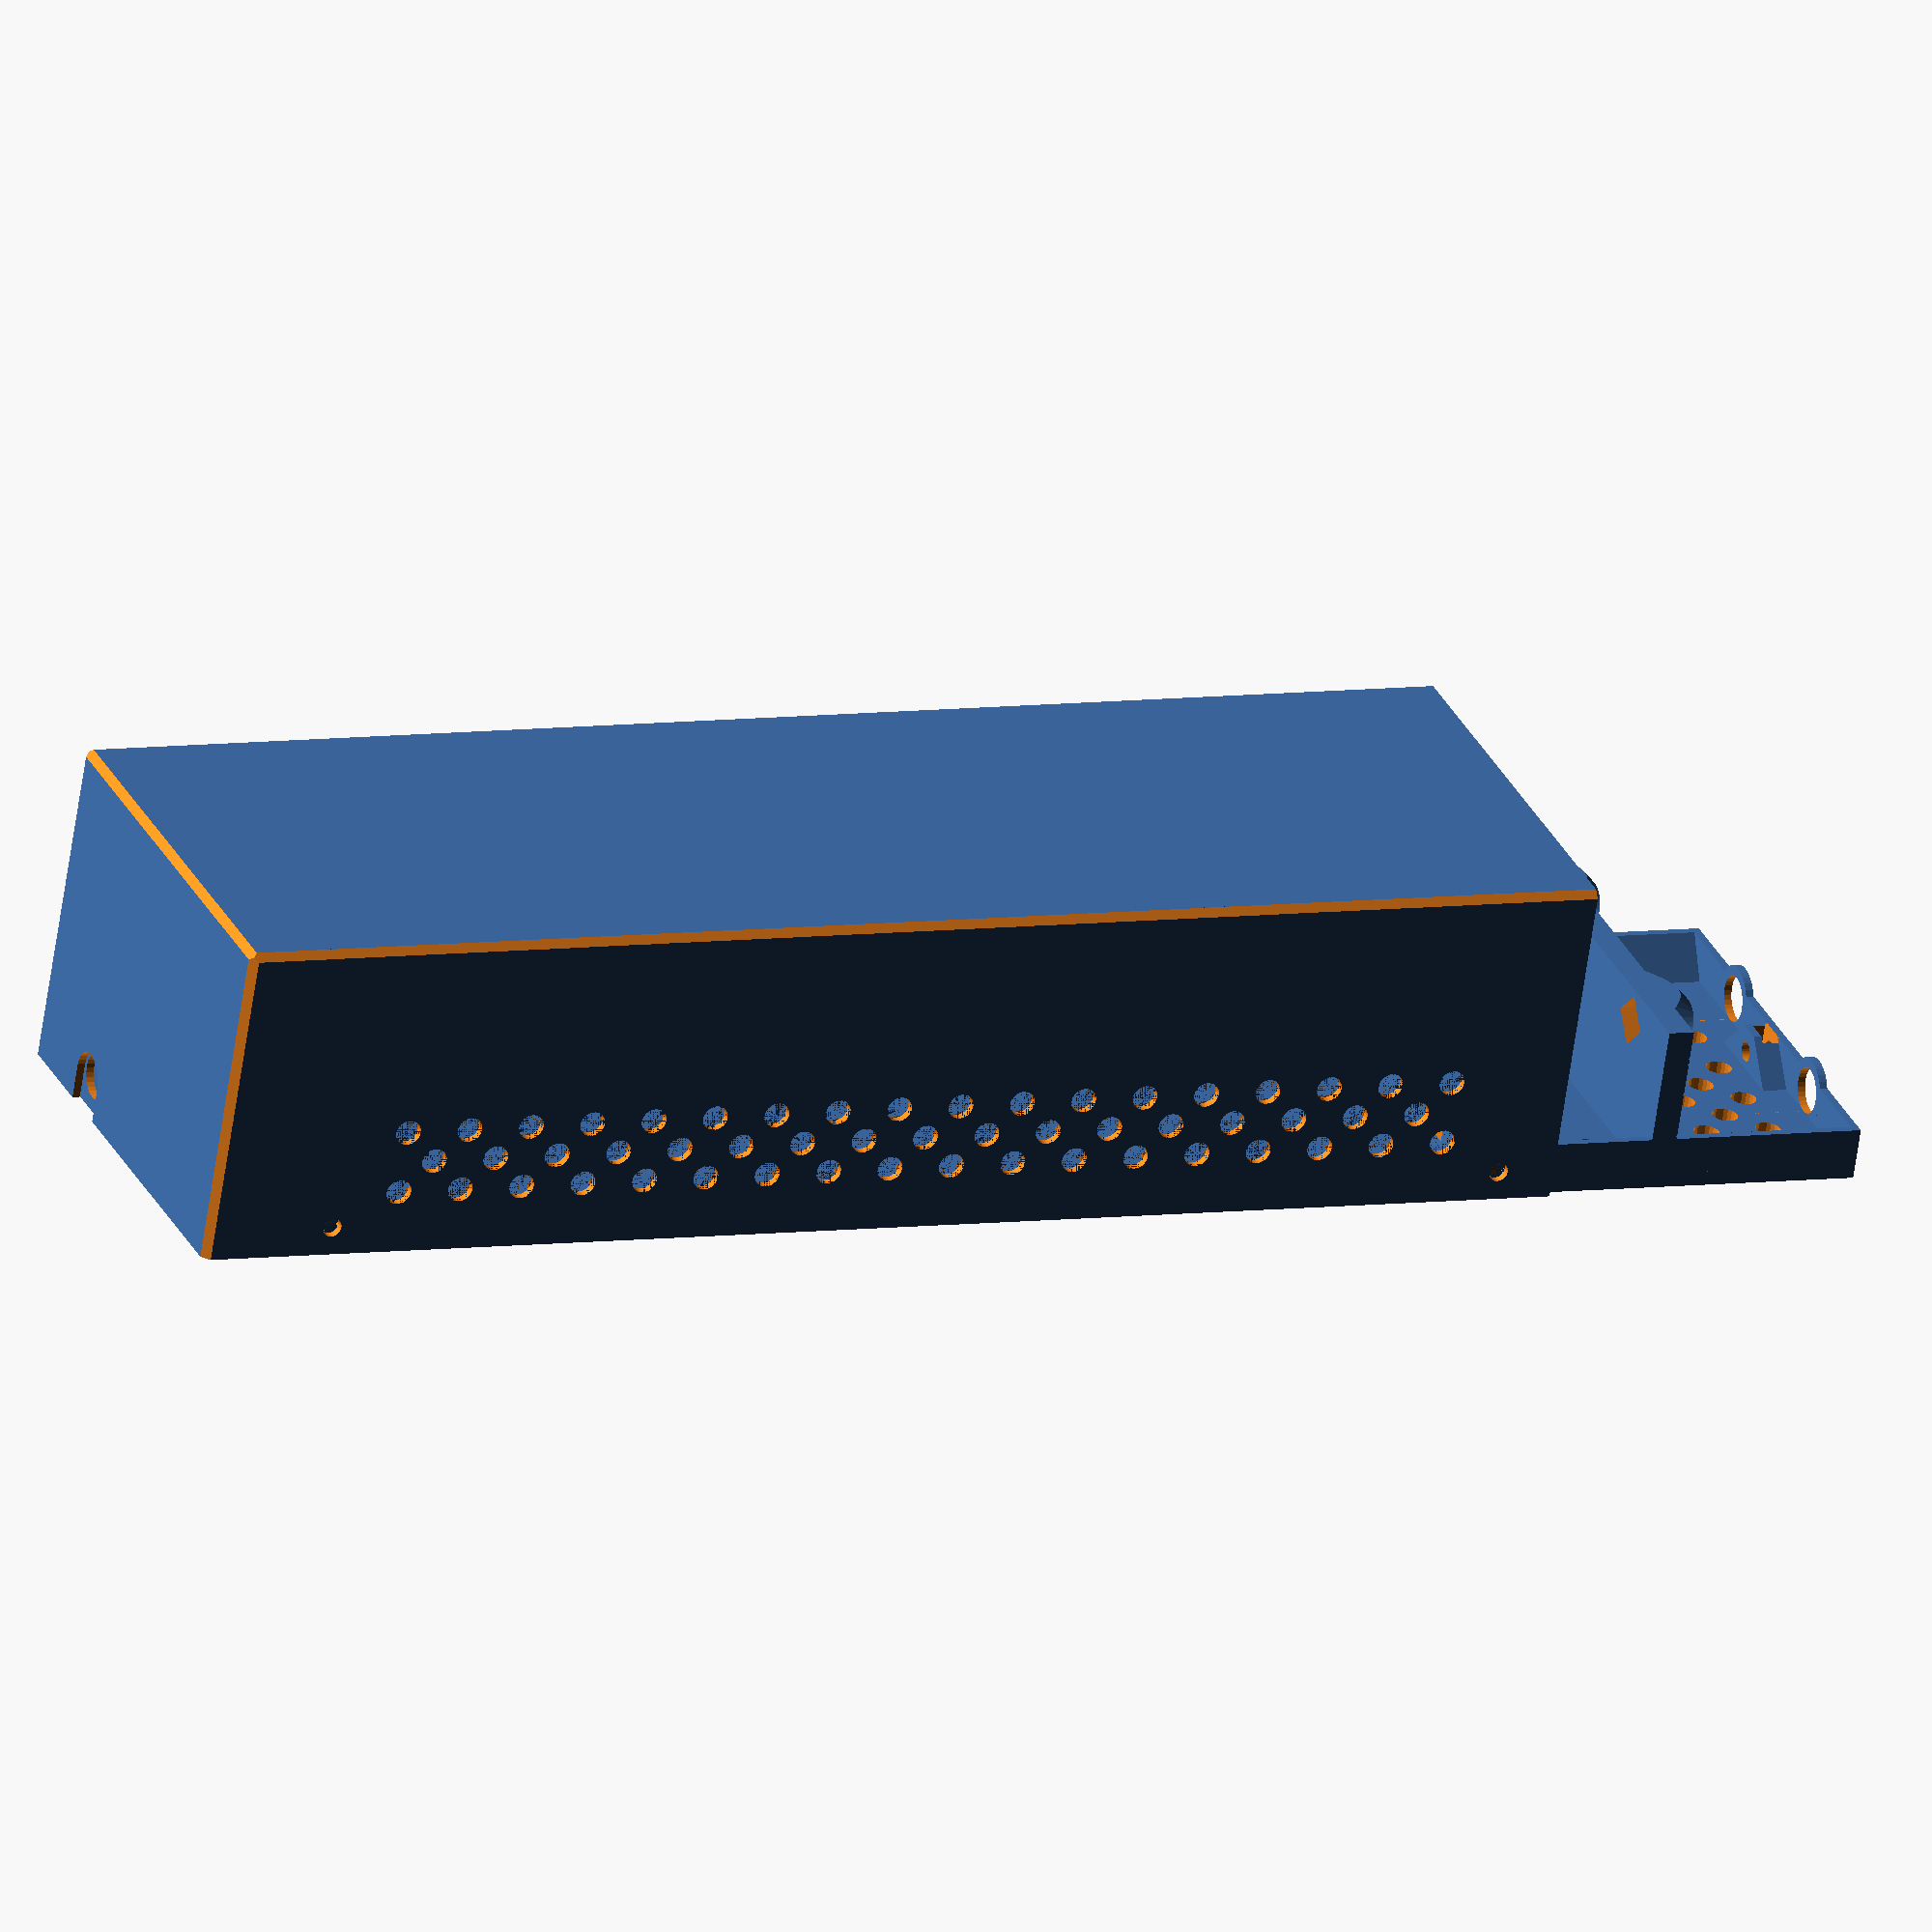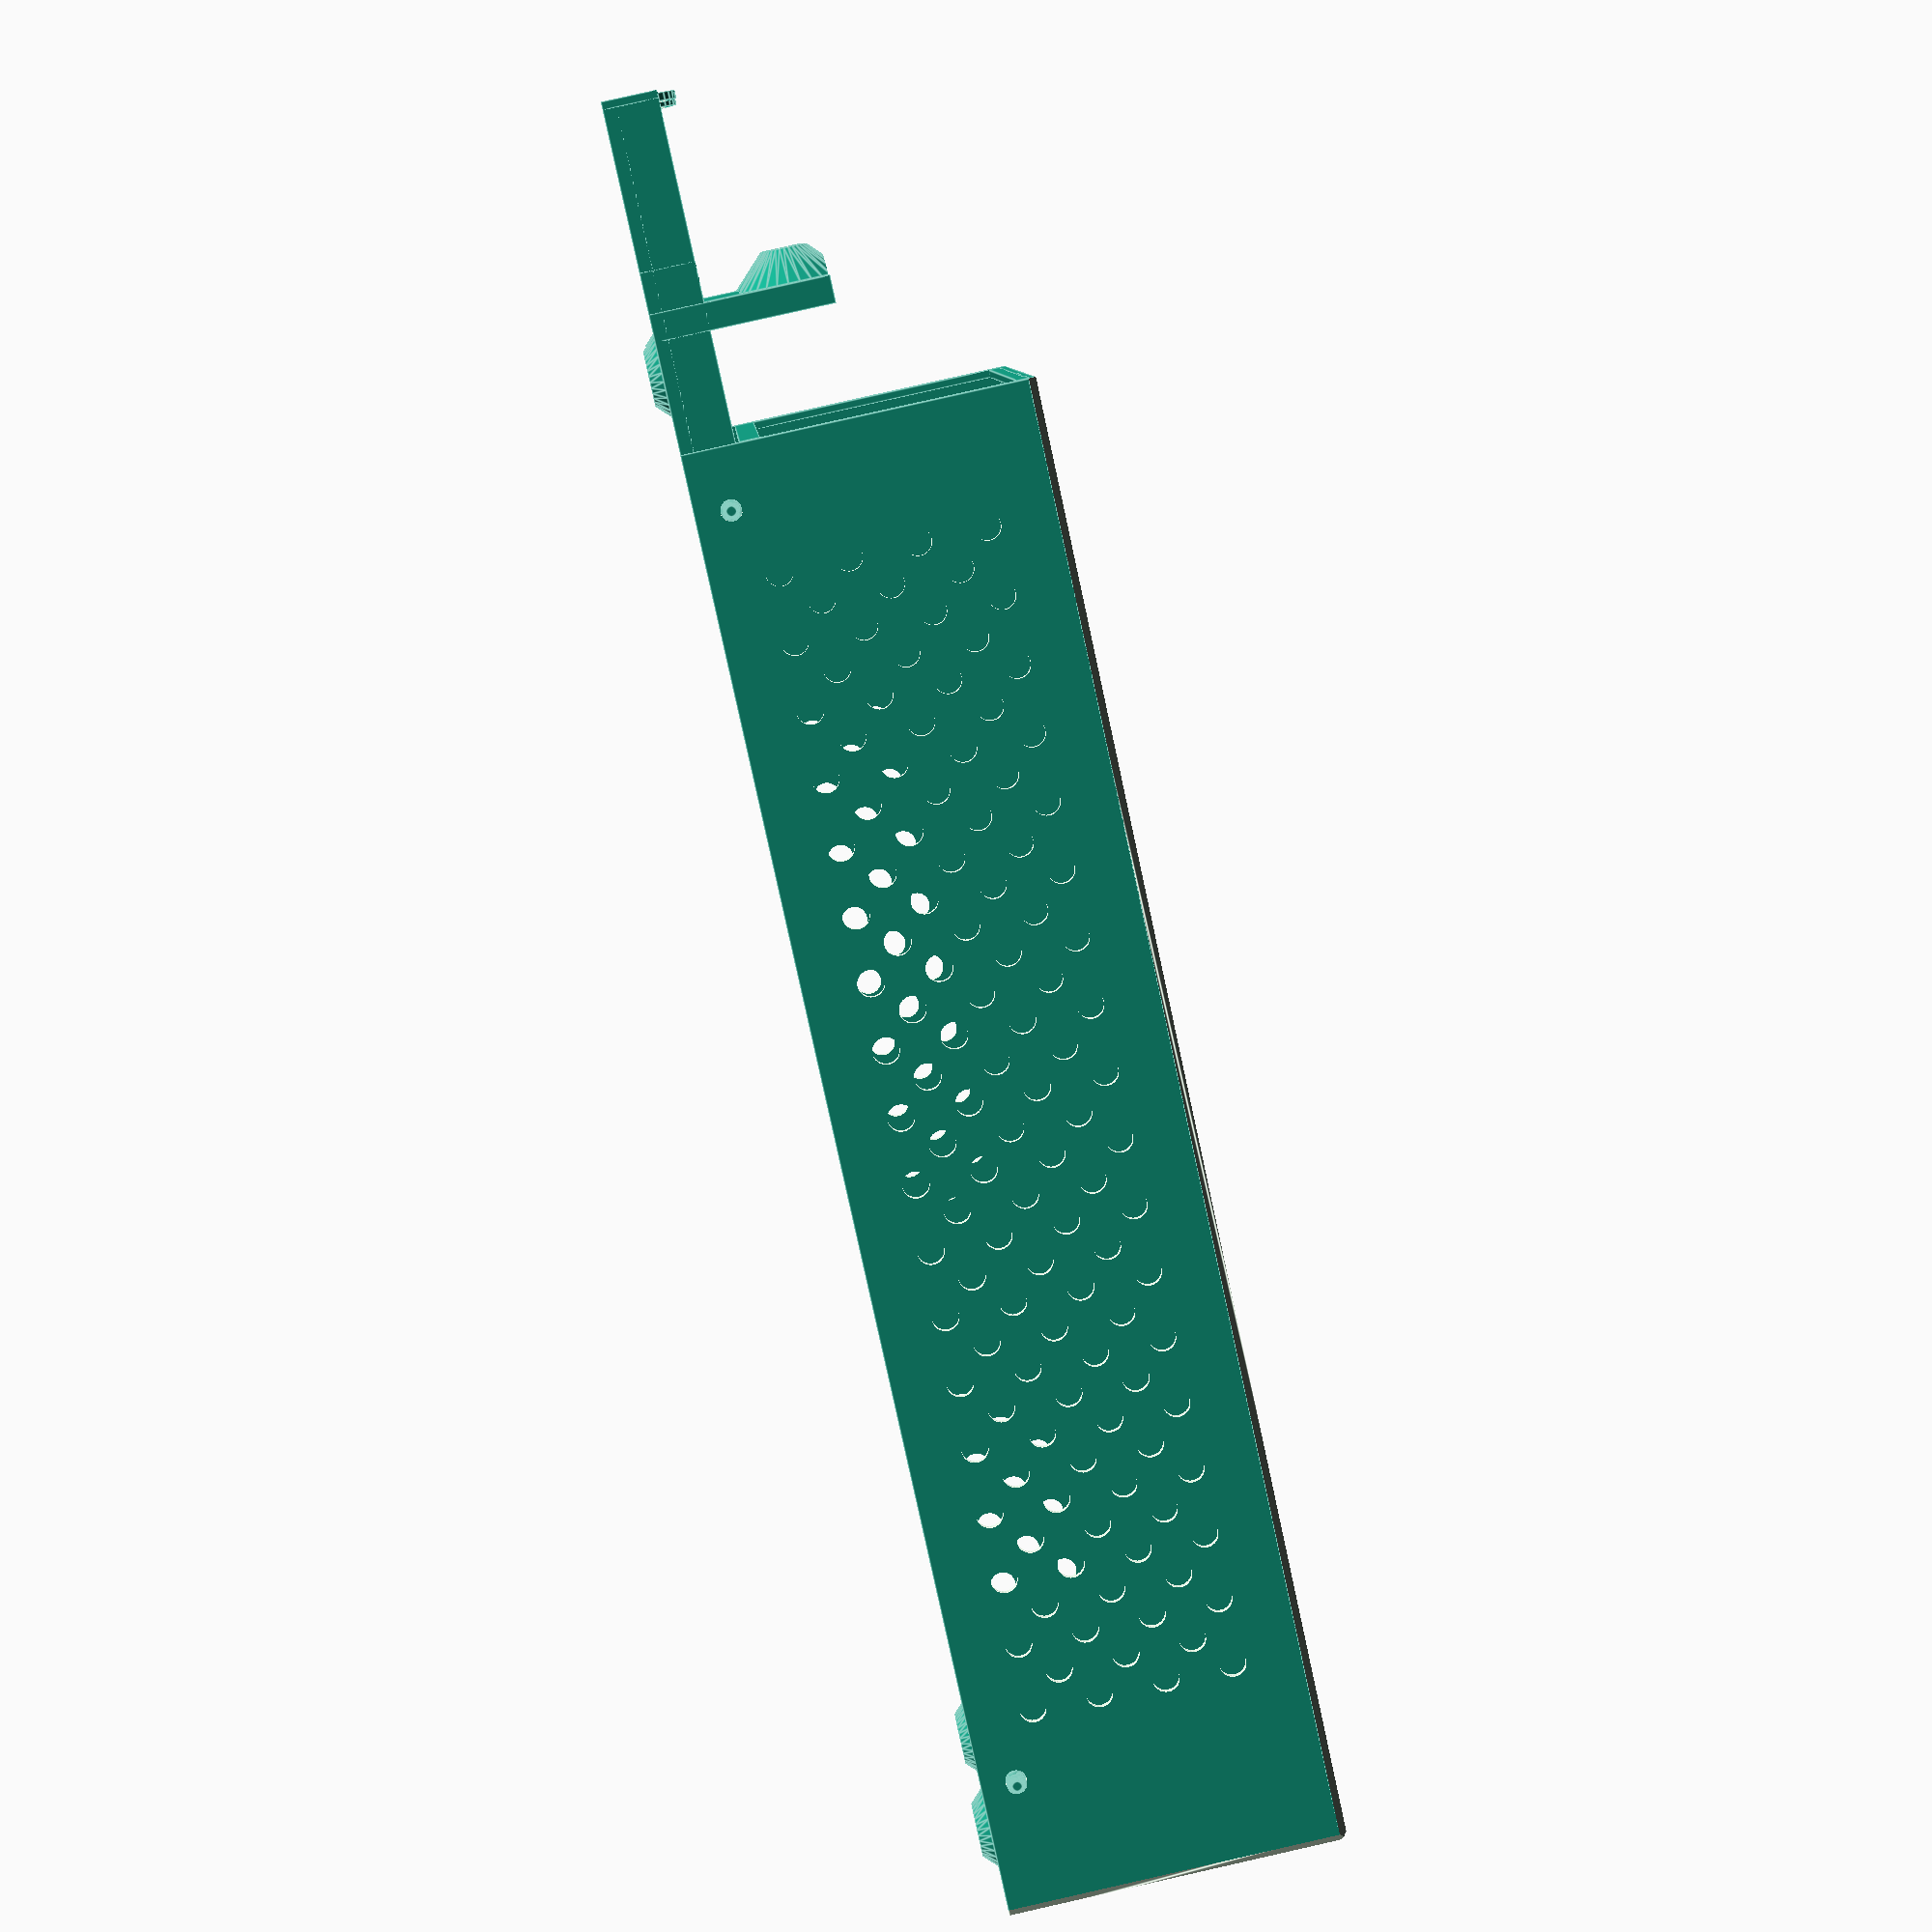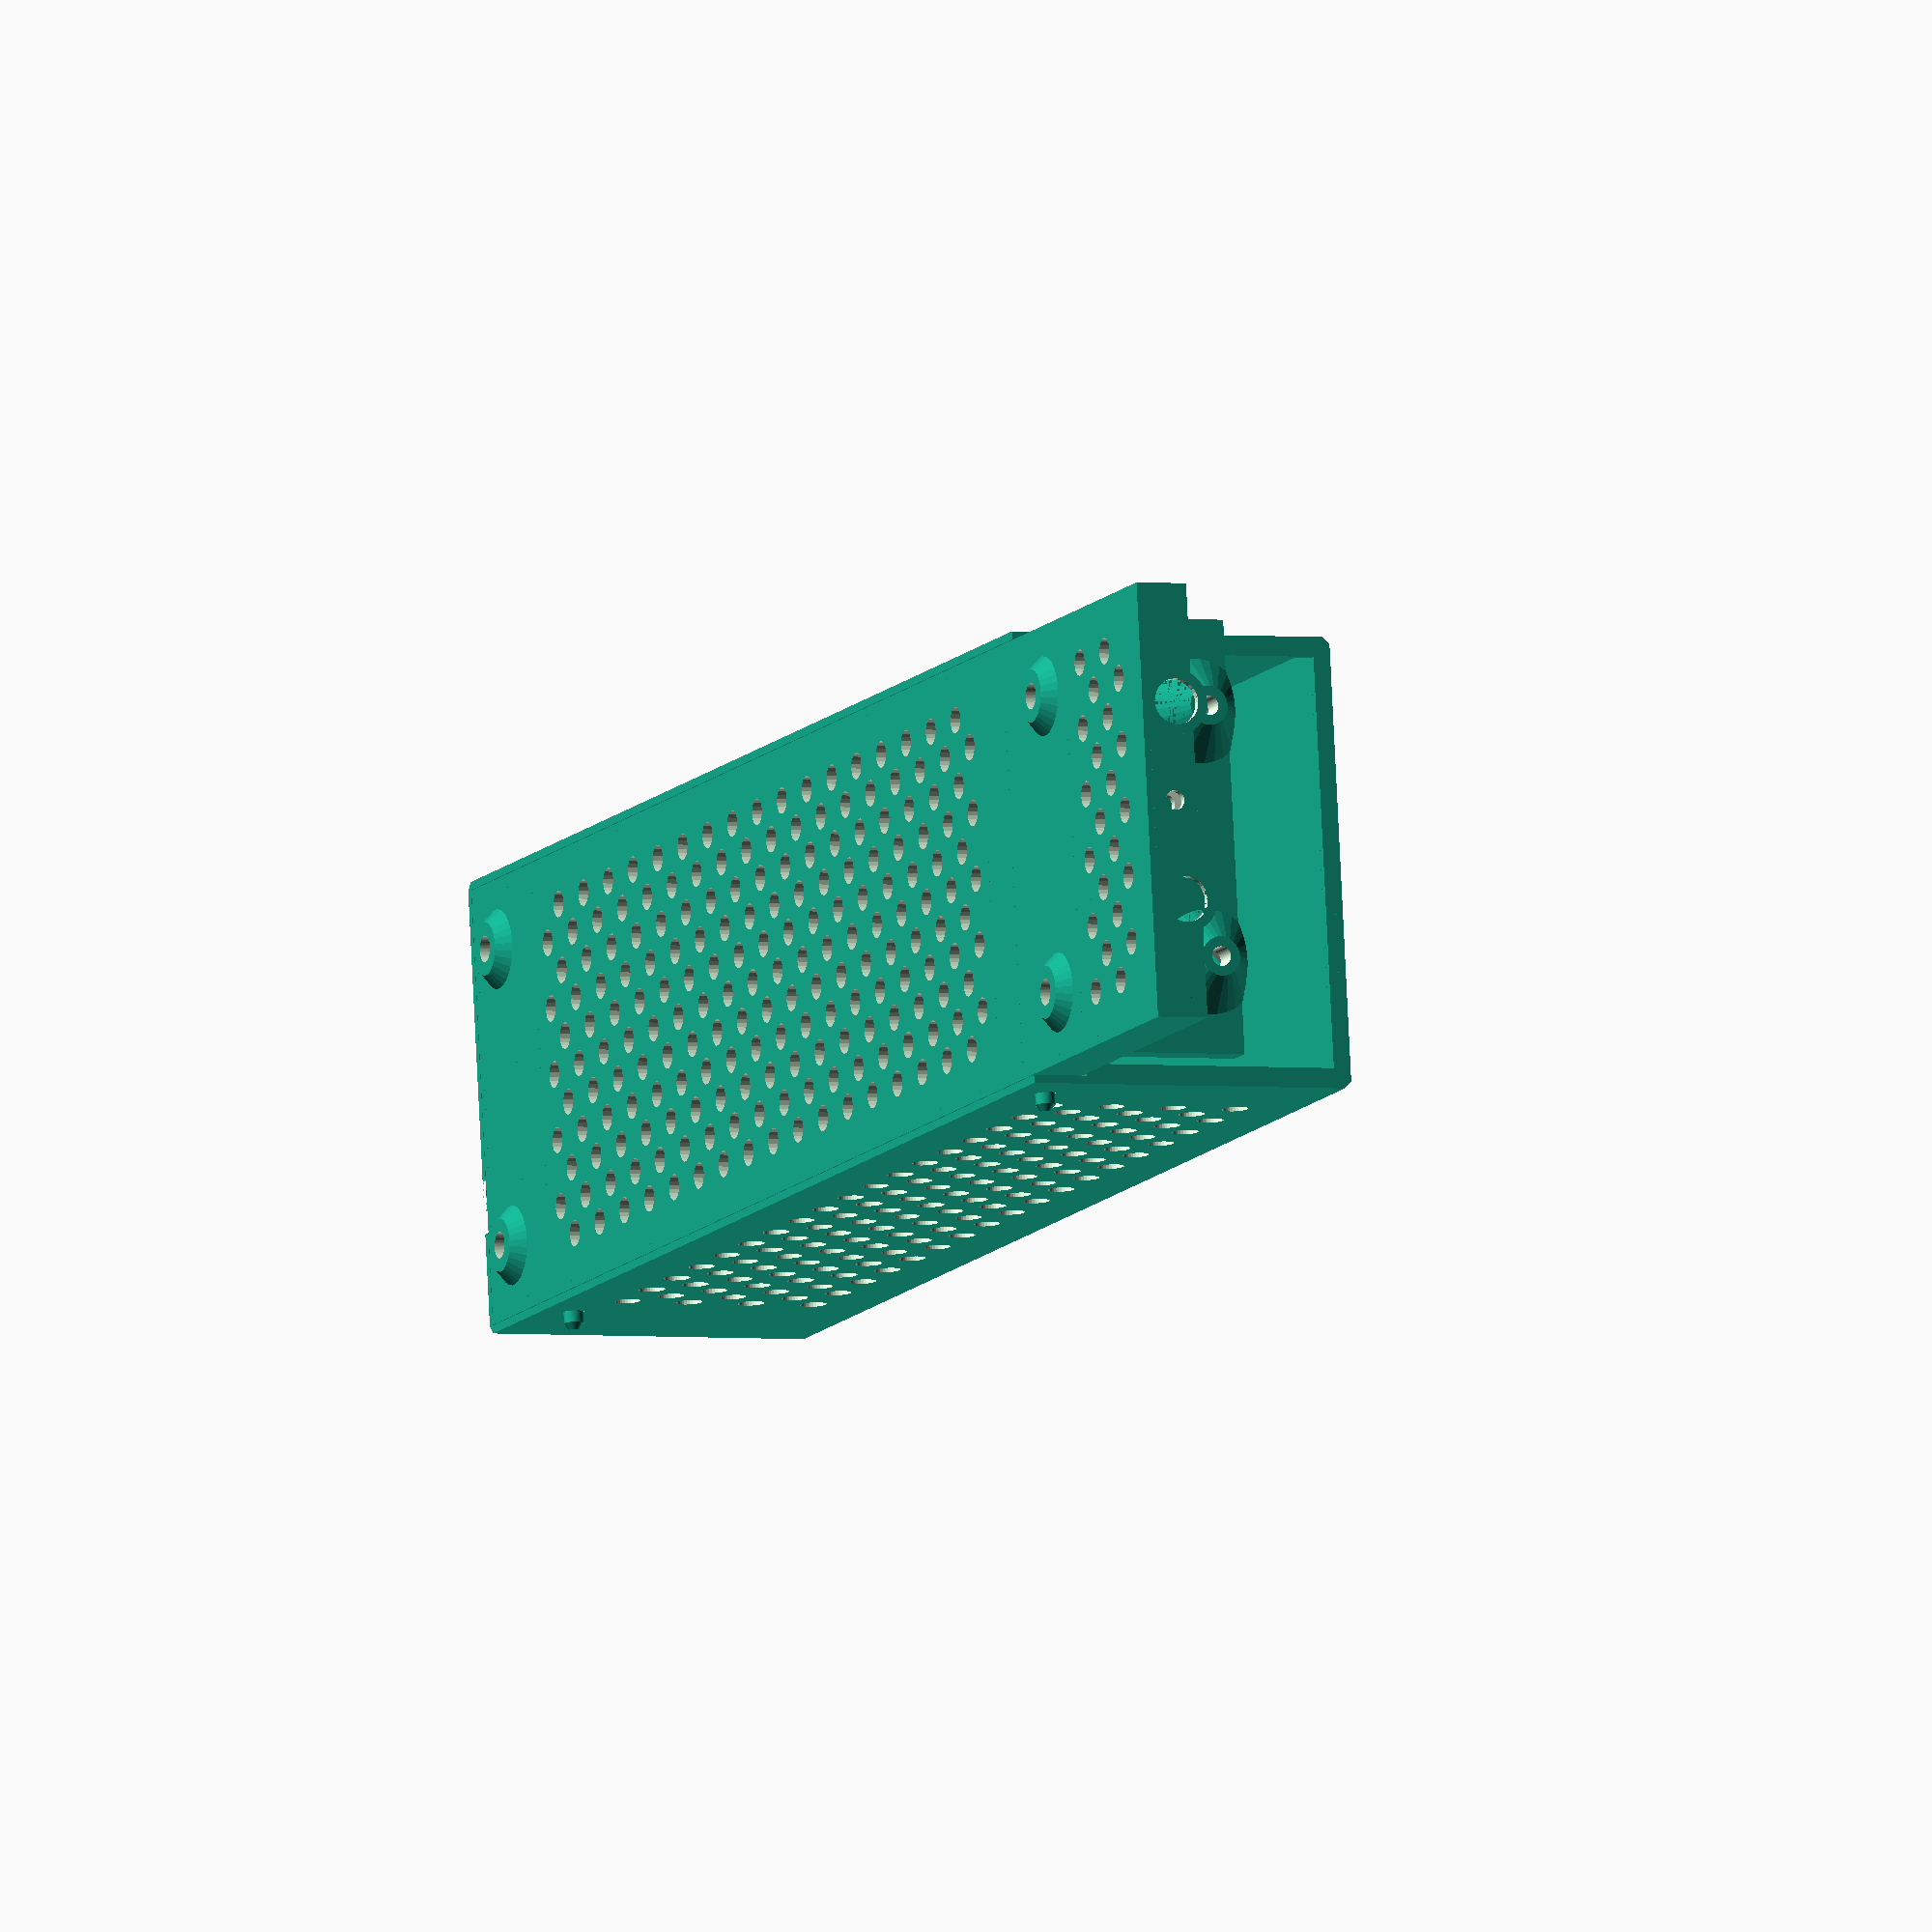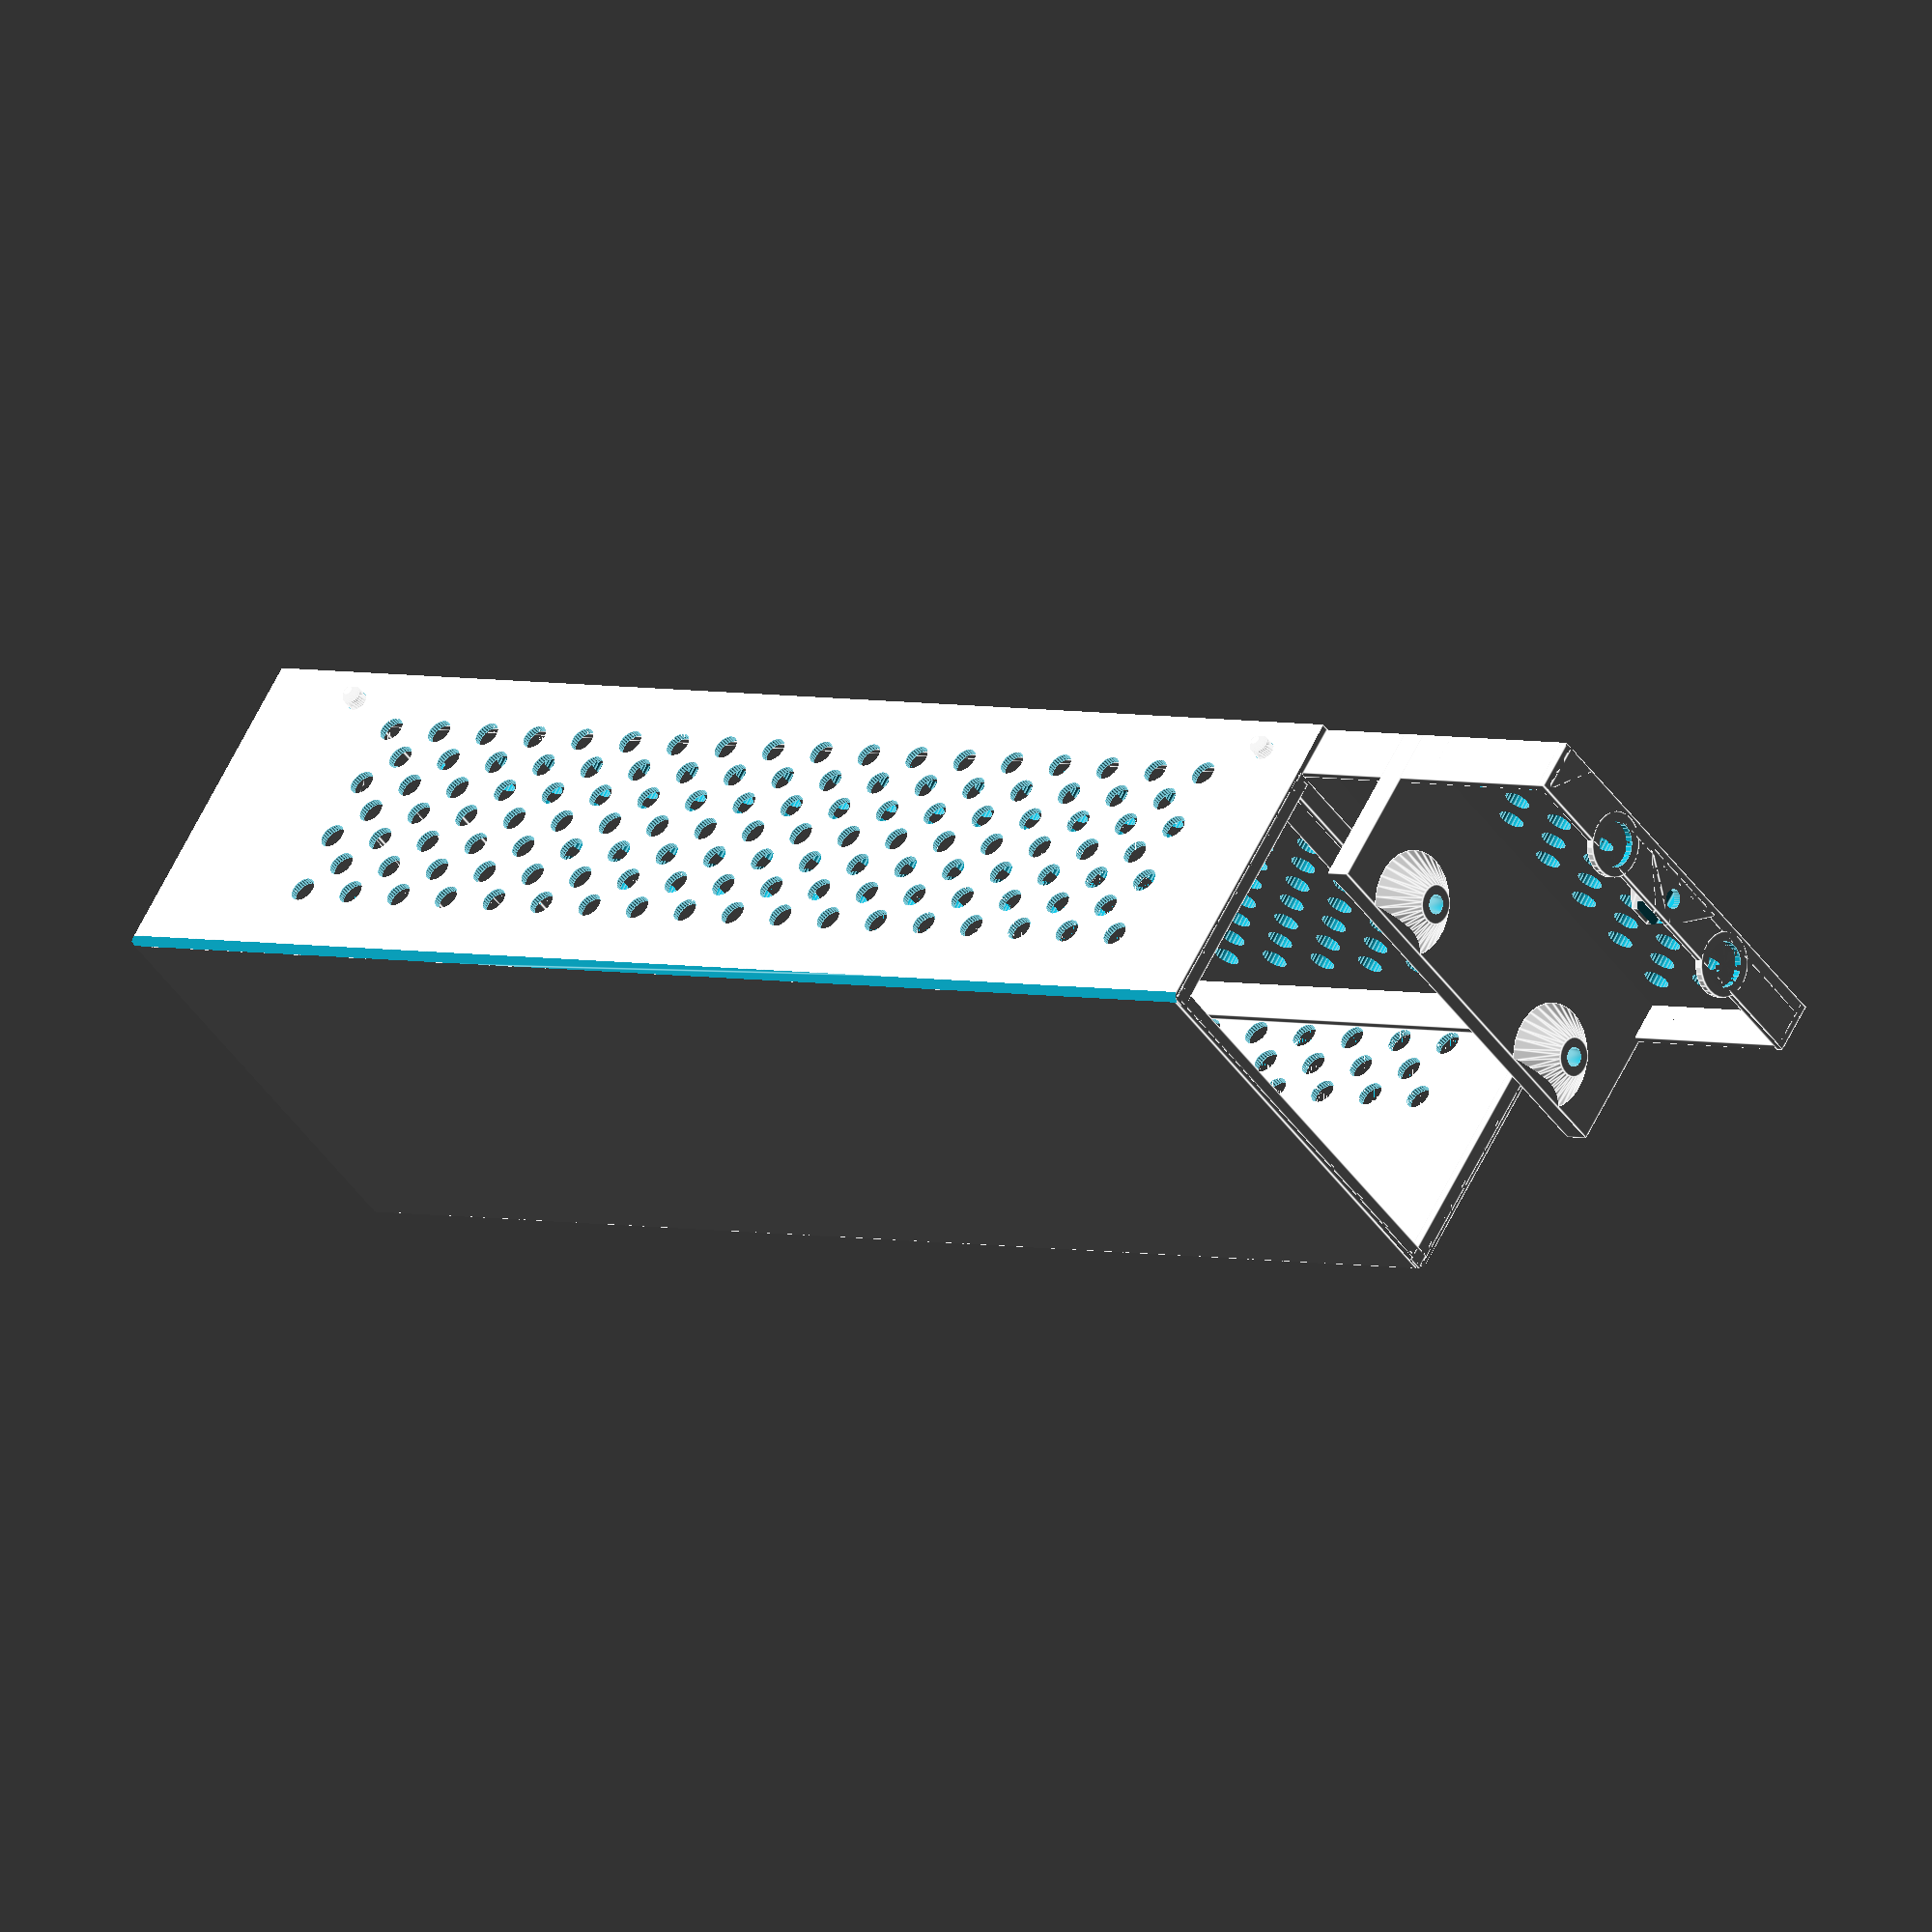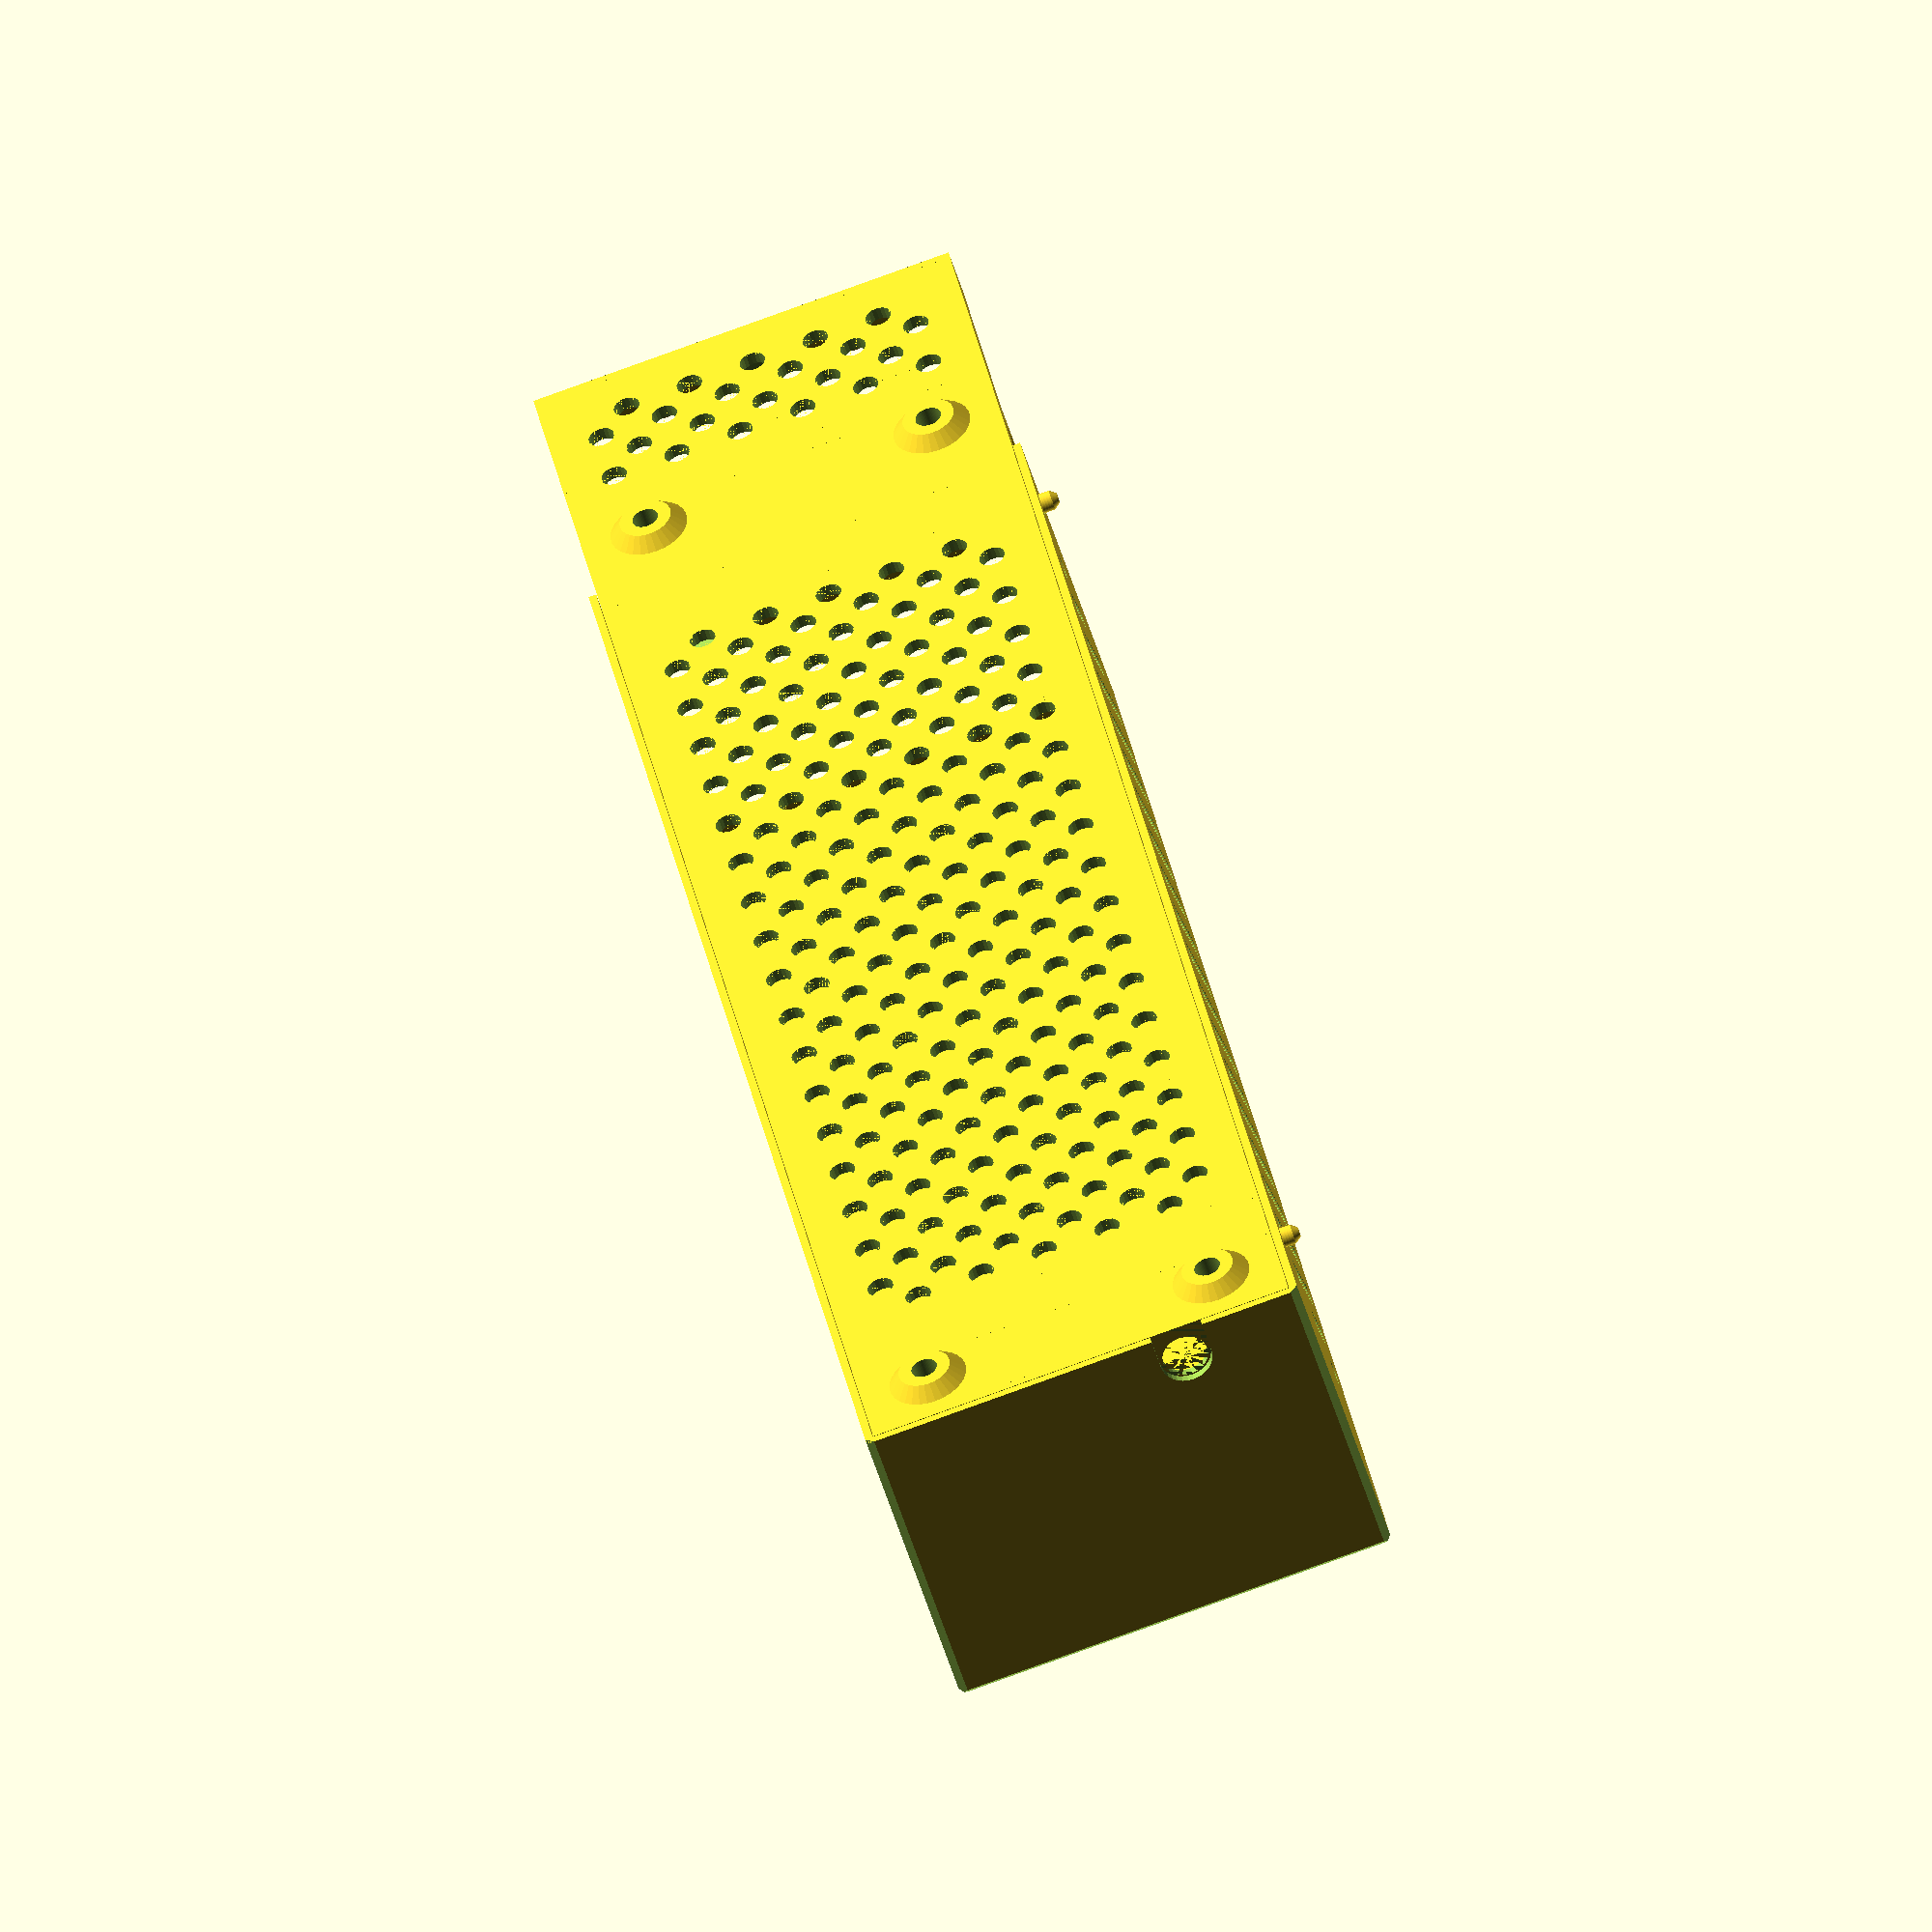
<openscad>
dopow=4;
doback=1;
docover=1;

interlace = false;

overlap = 2;

numparts = 14;
length = 2500;

partlength = length / numparts;

seed = 2;

offs = partlength/20;
width = 55;
bwidth= 60;

blobmin = 16;
blobmax = 23;

ywob = 6;
zwob = 8;

holeoff = 500/10;
holerad = 3;

strip = 12;

thick = 1.2;
sthick = 2;

s2 = sqrt(2);

numbl = ceil(length/offs)+1;

if (false) {
    *coverconnect();
    connectorholder();
    *intersection() {
        ledholder();
        translate([0,-250,10]) cube([80,50,40],true);
    }
} else if (dopow) {
    if (dopow == 1) {
        rotate([90,0,-35]) powerblock_back();
    } else if (dopow == 2) {
        powerblock_left();
    } else if (dopow == 2) {
        powerblock_right();
    } else {
        powerblock_back();
        powerblock_left();
        powerblock_right();
    }
} else if (doback) {
    translate([0,250,-20]) ledholder();
    if (doback >= 2) {
        color("lightblue") translate([0,250,-19.9]) {
            ledstrip();
            mirror([1,0,0]) ledstrip();
        }
    }
    if (doback >= 3) {
        blobcover(docover);
    }
} else  {
    if (docover == 100) {
        blobcover(1);
        translate([0,0,0]) blobcover(2);
        
        gshi = 21.5 - 0.8 - 1.25;
        #translate([-bwidth/2,partlength,-gshi]) rotate([0, 90,0]) coverconnect();
        #translate([ bwidth/2,partlength,-gshi]) rotate([0,-90,0]) coverconnect();
    } else {
        blobcover(docover);
    }
}

module powerblock_left()
{
    side_off = 50;
    box_len = 268-side_off;
    box_wid = 66;
    box_hei = 50;
    thick = 1.2;
    tol=0.1;
    
    difference() {
        union() {
            translate([-side_off/2-thick/2-tol/2,
                    -(box_wid/2+thick/2+tol),box_hei/2+thick/2])
                cube([box_len+thick+tol,thick,box_hei+thick],true);
            translate([-side_off/2-thick/2-tol/2,
                    +(box_wid/2+thick/2+tol),box_hei/2+thick/2])
                cube([box_len+thick+tol,thick,box_hei+thick],true);
            translate([-side_off/2-(box_len/2+thick/2+tol),0,box_hei/2])
                cube([thick,box_wid+thick*2+tol*2,box_hei],true);
            translate([-side_off/2-thick/2-tol/2,0,box_hei+thick/2])
                cube([box_len+thick+tol,box_wid+thick*2+tol*2,thick],true);
            
            // Connecting bridge to keep it on the pins
            translate([-side_off/2+box_len/2-0.6,0,10])
                cube([1.2,box_wid+thick,3], true);
            translate([-side_off/2+box_len/2-0.6,-box_wid/2+0.5,box_hei/2+5])
                cube([1.2,2.5,box_hei-8], true);
            translate([-side_off/2+box_len/2-0.6,box_wid/2-0.5,box_hei/2+5])
                cube([1.2,2.5,box_hei-8], true);
            translate([-side_off/2+box_len/2-0.6,0,box_hei-0.5])
                cube([1.2,box_wid+thick,2], true);
        }
        translate([-side_off/2-box_len/2,-box_wid/2,-0.01])
            linear_extrude(height=box_hei+thick+0.02) polygon([
                [-thick-tol-1,-thick-tol-1],
                [-thick-tol-1,-tol+1],[-tol+1,-thick-tol-1]
            ]);
        mirror([0,1,0])
        translate([-side_off/2-box_len/2,-box_wid/2,-0.01])
            linear_extrude(height=box_hei+thick+0.02) polygon([
                [-thick-tol-1,-thick-tol-1],
                [-thick-tol-1,-tol+1],[-tol+1,-thick-tol-1]
            ]);
        translate([-side_off/2-box_len/2-thick-0.01,-box_wid/2,box_hei])
            rotate([0,90,0]) linear_extrude(height=box_len+2*thick+0.02) polygon([
                [-thick-tol-1,-thick-tol-1],
                [-thick-tol-1,-tol+1],[-tol+1,-thick-tol-1]

            ]);
        mirror([0,1,0])
        translate([-side_off/2-box_len/2-thick-0.01,-box_wid/2,box_hei])
            rotate([0,90,0]) linear_extrude(height=box_len+2*thick+0.02) polygon([
                [-thick-tol-1,-thick-tol-1],
                [-thick-tol-1,-tol+1],[-tol+1,-thick-tol-1]

            ]);
        translate([-side_off/2-box_len/2,-box_wid/2-thick-0.01,box_hei])
            rotate([-90,0,0]) linear_extrude(height=box_wid+2*thick+0.02) polygon([
                [-thick-tol-1,-thick-tol-1],
                [-thick-tol-1,-tol+1],[-tol+1,-thick-tol-1]

            ]);
        // Ventilation holes down
        for (x=[-21:13],z=[2:4]) if ((x+z)%2) {
            translate([x*5,-box_wid/2-thick-tol-0.01,z*5]) rotate([-90,0,0])
                cylinder(thick+0.02, 2, 2, false, $fn=30);
        }
        // Ventilation holes up
        for (x=[-21:13],z=[2:8]) if ((x+z)%2) {
            translate([x*5,box_wid/2+tol-0.01,z*5]) rotate([-90,0,0])
                cylinder(thick+0.02, 2, 2, false, $fn=30);
        }
        
        // Screw holes
        for (x=[-115,75]) {
            translate([x,-box_wid/2-tol-thick/2,4.5]) rotate([-90,0,0])
                cylinder(thick+5.02, 1.5, 1.5, true, $fn=30);
        }
        // Pin holes
        for (x=[-115,75]) {
            translate([x,box_wid/2+tol-thick/2,5.3]) rotate([-90,0,0])
                cylinder(thick+5.02, 1.6, 1.6, true, $fn=30);
        }
        // Power cord hole
        translate([-side_off/2-box_len/2-thick-tol-0.01,15,thick+4]) rotate([0,90,0]) {
            cylinder(thick+0.02,4,4,false,$fn=30);
            translate([4,0,thick/2+0.01]) cube([8,8,thick+0.02], true);
        }
    }
    
    
}

module powerblock_right()
{
}

module powerblock_back()
{
    thick = 2;
    sidethick = 8;
    sidewid = 1.2;
    
    nutthick = 2.6;
    nutwall = 1.4;
    nutbot = 2;
    nutsz = 5.4;
    
    pb_len = 200;
    pb_wid = 58;
    pb_hei = 40;
    
    marg_left = 10;
    marg_right = 30;
    
    mod_len = 30;
    mod_wid = 62;
    mod_hei = 55;
    
    box_len = 268; // 200+marg_left+marg_right+mod_len;
    box_wid = 66;
    box_hei = 55;
    
    holex = 190;
    holey = 40;
    holed = 3;
    
    shx = 220;
    shy = 45;
    sho = -15;
    shd = 4;
    
    ribthick = thick+nutthick+nutwall+nutbot;
    pb_off = (marg_left - marg_right);
    
    modhh = 19+thick;
    modrh = 24+thick;
    modrt = 4;
    modho = 2.54*15;
    modhs = 3;
    modstemd = 3;
    modsteml = 5;
    
    modof = box_len/2-mod_len;
    
    difference() {
        union() {
            // Bottom
            translate([0,0,thick/2]) cube([box_len, box_wid, thick], true);
            // Sides
            translate([0,+(box_wid/2-sidewid/2),sidethick/2])
                cube([box_len, sidewid, sidethick], true);
            translate([0,-(box_wid/2-sidewid/2),sidethick/2])
                cube([box_len, sidewid, sidethick], true);
            translate([+(box_len/2-sidewid/2),0,sidethick/2])
                cube([sidewid, box_wid, sidethick], true);
            translate([-(box_len/2-sidewid/2),0,sidethick/2])
                cube([sidewid, box_wid, sidethick], true);
            
            // Print supports for "upper" side
            translate([-box_len/2,+box_wid/2-sidewid,0])
                rotate([0,90,0]) linear_extrude(height=box_len)
                polygon([
                [-sidethick,0],[0,-sidethick+2],[0,0]
            ]);
            
            // Ribs for psu
            translate([pb_off-holex/2,0,ribthick/2])
                cube([nutsz+4, box_wid, ribthick], true);
            translate([pb_off+holex/2,0,ribthick/2])
                cube([nutsz+4, box_wid, ribthick], true);
            
            // Rib for module
            translate([modof-modrt/2, 0, modrh/2])
                cube([modrt, box_wid, modrh], true);
            
            // Stems for holding module
            intersection() {
                union() {
                    translate([modof-0.001, -modho/2, modhh]) rotate([0,90,0])
                        cylinder(modsteml, modstemd+modsteml, modstemd, false, $fn=30);
                    translate([modof-0.001, +modho/2, modhh]) rotate([0,90,0])
                        cylinder(modsteml, modstemd+modsteml, modstemd, false, $fn=30);
                }
                translate([modof+5.8/2, 0, modrh/2])
                    cube([6, box_wid, modrh], true);
            }
            // Offset feet screws
            for (x=[sho-shx/2,sho+shx/2], y=[-shy/2,shy/2]) {
                translate([x,y,0.001]) rotate([180,0,0])
                    cylinder(2, shd/2+4,shd/2+2, false, $fn=30);
            }
            // End cap nut
            translate([box_len/2,0,0]) rotate([0,-90,0])
                linear_extrude(height=nutthick+2.4) polygon([
                [8,-2],[8,2],[1,9],[1,-9]
            ]);
            
            // Power cord hole
            translate([-box_len/2,15,thick+3.5]) rotate([0,90,0]) {
                cylinder(sidewid,5,5,false,$fn=30);
            }

            // Led lead holes
            for (y = [-15,15]) {
                translate([box_len/2,y,thick+3.5]) rotate([0,-90,0])
                    cylinder(sidewid,5,5,false,$fn=30);
            }

        }
        // Holes for nuts psu
        translate([pb_off-holex/2,+holey/2,ribthick-nutwall-nutthick/2])
            cube([nutsz+4.1, nutsz+0.2, nutthick], true);
        translate([pb_off-holex/2,+holey/2,1])
            cylinder(8, holed/2+0.2, holed/2+0.2, false, $fn=60);
        
        translate([pb_off+holex/2,-holey/2,ribthick-nutwall-nutthick/2])
            cube([nutsz+4.1, nutsz+0.2, nutthick], true);
        translate([pb_off+holex/2,-holey/2,1])
            cylinder(8, holed/2+0.2, holed/2+0.2, false, $fn=60);
        
        // Holes for nuts module
        translate([modof-modrt-0.1, -modho/2, modhh]) rotate([0,90,0])
            cylinder(modrt+modsteml+0.2, modhs/2, modhs/2, false, $fn=60);
        translate([modof-modrt-0.1, -modho/2, modhh]) rotate([0,90,0])
            cylinder(5, nutsz/s2+0.2, nutsz/s2+0.2, false, $fn=4);

        translate([modof-modrt-0.1, +modho/2, modhh]) rotate([0,90,0])
            cylinder(modrt+modsteml+0.2, modhs/2, modhs/2, false, $fn=60);
        translate([modof-modrt-0.1, +modho/2, modhh]) rotate([0,90,0])
            cylinder(5, nutsz/s2+0.2, nutsz/s2+0.2, false, $fn=4);
            
        // Holes for screws
        for (x=[sho-shx/2,sho+shx/2], y=[-shy/2,shy/2]) {
            translate([x,y,thick+0.1]) rotate([180,0,0])
                cylinder(thick+2.2, shd/2,shd/2, false, $fn=60);
        }
        
        // Holes for cover mount nuts
        translate([pb_off+holex/2,-box_wid/2+1+nutthick/2,ribthick-nutwall-nutthick/2])
            cube([nutsz+0.2, nutthick, nutsz+2.1], true);
        translate([pb_off+holex/2,-box_wid/2-0.001,4.5]) rotate([-90,0,0])
            cylinder(8, holed/2+0.2, holed/2+0.2, false, $fn=30);

        translate([pb_off-holex/2,-box_wid/2+1+nutthick/2,ribthick-nutwall-nutthick/2])
            cube([nutsz+0.2, nutthick, nutsz+2.1], true);
        translate([pb_off-holex/2,-box_wid/2-0.001,4.5]) rotate([-90,0,0])
            cylinder(8, holed/2+0.2, holed/2+0.2, false, $fn=30);
        
        // End cap nut
        translate([box_len/2+0.1,0,4.5]) rotate([0,-90,0]) rotate([0,0,30])
            cylinder(10, holed/2, holed/2, false, $fn=30);
        translate([box_len/2-(nutthick+2.4)/2,0,4.5])
            cube([nutthick, nutsz+0.2, nutsz+2.1], true);

        // Power cord hole
        translate([-box_len/2-0.01,15,thick+3.5]) rotate([0,90,0]) {
            cylinder(10,3.5,3.5,false,$fn=30);
            // translate([-3.5,0,3.5]) cube([7,7,7], true);
        }
        // Led lead holes
        for (y = [-15,15]) {
            translate([box_len/2+0.01,y,thick+3.5]) rotate([0,-90,0])
                cylinder(10,3.5,3.5,false,$fn=30);
        }
        
        // Ventilation holes
        for (x = [-17:17], y = [-5:5]) if ((x+y)%2) {
            translate([x*5+pb_off,y*5,-0.01])
                cylinder(sidethick+0.2, 2, 2, false, $fn=20);
        }
        // Ventilation holes II
        for (x = [26:29], y = [-5:5]) if ((x+y)%2) {
            translate([x*5+pb_off,y*5,-0.01])
                cylinder(sidethick+0.2, 2, 2, false, $fn=20);
        }
    }
    // Sacrifical bridge layer for cover mount nut holes
    #translate([pb_off+holex/2, -box_wid/2+3+nutthick/2+0.1, ribthick-nutwall-nutthick/2])
        cube([nutsz+0.2, 0.2, nutsz-0.1], true);
    #translate([pb_off-holex/2, -box_wid/2+3+nutthick/2+0.1, ribthick-nutwall-nutthick/2])
        cube([nutsz+0.2, 0.2, nutsz-0.1], true);
    /*
    *#translate([-box_len/2+sidewid/2,15,sidethick-0.4])
        cube([sidewid,7.001,0.8], true);
    */
    
    // Pins for cover holes
    translate([pb_off+holex/2,+box_wid/2,ribthick-nutwall-nutthick/2])
        rotate([-90,0,0]) cylinder(3, holed/2, holed/2, false, $fn=60);
    translate([pb_off+holex/2,+box_wid/2+3,ribthick-nutwall-nutthick/2])
        rotate([-90,0,0]) cylinder(1, holed/2, holed/4, false, $fn=60);
    translate([pb_off-holex/2,+box_wid/2,ribthick-nutwall-nutthick/2])
        rotate([-90,0,0]) cylinder(3, holed/2, holed/2, false, $fn=60);
    translate([pb_off-holex/2,+box_wid/2+3,ribthick-nutwall-nutthick/2])
        rotate([-90,0,0]) cylinder(1, holed/2, holed/4, false, $fn=60);
}

module coverconnect()
{
    gsw = 2.5-0.2;
    gsl = 10;

    translate([0,0,thick/4]) cube([gsw,gsl*2,thick/2], true);
    translate([0,-gsl,0]) cylinder(thick,gsw/2,gsw/2,false,$fn=4);
    translate([0, gsl,0]) cylinder(thick,gsw/2,gsw/2,false,$fn=4);
}

module ledstrip(l = 250, h=strip-2)
{
    bo = -bwidth/2+sthick+1.8;
    translate([bo,-l,0]) cube([0.2,l,h]);
    loff = 50/3;
    for (ld = [loff/2:loff:l]) {
        translate([bo,-ld-2.5,2.5]) cube([1.7,4.7,5]);
    }
}

module ledholder(l = 250)
{
    b1 = bwidth/2-sthick-0.1;
    t = 1.6;
    s = strip;
    f = 2.2;
    tr = 9;
    th = 11;
    tmh = 15;
    b2 = 20/2;
    b3 = b2+8;

    bh = bwidth/2-sthick-7;
    bhr = 4/2;
    
    hoff = 50/6+25;
    difference() {
        union() {
          rotate([90,0,0]) linear_extrude(height=l, convexity=5) polygon([
            [-b1, s],[-b1,-f],[-b3,-f],[-b2,tr],
            [b2,tr],[b3,-f],[b1,-f],[b1,s],
            [b1-t,s],[b1-t,0],[b3,0],[b2,th],[0,tmh],
            [-(b2),th],[-b3,0],[-(b1-t),0],[-(b1-t), s]
          ]);
          translate([0,10-l,0]) rotate([90,0,0]) linear_extrude(height=10, convexity=5) polygon([
            [-b3,-f],[-b2,tr+0.1],[-b2,tr-4]
          ]);
          translate([0,10-l,0]) rotate([90,0,0]) linear_extrude(height=10, convexity=5) polygon([
            [ b3,-f],[ b2,tr+0.1],[ b2,tr-4]
          ]);
        }

        for (h = [-hoff:-l+hoff*2:-l+hoff]) {
            translate([ bh,h,-f-0.5]) cylinder(f+1, bhr, bhr, false, $fn=20);
            translate([-bh,h,-f-0.5]) cylinder(f+1, bhr, bhr, false, $fn=20);
        }
        
        // Holes for connecting led strip
        translate([  b3-1 ,-l+3,0]) rotate([0, 45,0]) cylinder(4,2,2,true,$fn=4);
        translate([-(b3-1),-l+3,0]) rotate([0,-45,0]) cylinder(4,2,2,true,$fn=4);
        
        // Mating hole top near (glue)
        translate([ 4,-l-0.1,tmh-3.8]) rotate([-90,0,0])
            cylinder(2.2, 2.2, 0, false, $fn=4);
        
        // Mating holes sides near (glue)
        translate([-bh-1,-l,-f-0.1]) cylinder(f+0.2,2,2,false,$fn=4);
        translate([ b1-t/2,-l,6]) rotate([0,-90,0])
            cylinder(t/2+0.1,5,5,false,$fn=4);
        
        // Mating hole top far
        translate([ 4,0.1,tmh-3.8]) rotate([90,0,0])
            cylinder(2.2, 2.2, 0, false, $fn=4);
        
        // Mating holes sides far
        translate([-bh+1,0,-f-0.1]) cylinder(f+0.2,2,2,false,$fn=4);
        translate([ b1+0.1,0,6]) rotate([0,-90,0]) cylinder(t+0.2,2,2,false,$fn=4);
        
        // Connector holder slot
        translate([-8,-l+7-2/2,tr-4.8/2]) cube([50,2.2,4.8-0.001], true);
        translate([0,-l+7-2/2,tr-6/2]) cube([23,2.2,6-0.001], true);
        // #translate([0,-l+7-2/2,tr-4.8/2]) cube([22,2.2,4.8-0.001], true);
    }
    // Cover holding pins
    for (h = [-holeoff/2:-holeoff:-l]) {
        translate([-b1,h,holerad+1]) rotate([0,-90,0])
            cylinder(sthick+0.2, holerad, holerad-sthick, false, $fn=4);
        translate([ b1,h,holerad+1]) rotate([0, 90,0])
            cylinder(sthick+0.2, holerad, holerad-sthick, false, $fn=4);
    }
    taboff = 50;
    
    stripholder(-2, b1-t, s, 4);

    mirror([1,0,0]) stripholder(-2, b1-t, s, 4);
    
    stripholder(-taboff/3, b1-t, s, 4);
    mirror([1,0,0]) stripholder(-taboff/3, b1-t, s, 4);

    stripholder(-l+taboff/3, b1-t, s, 4);
    mirror([1,0,0]) stripholder(-l+taboff/3, b1-t, s, 4);

    for (b = [-taboff:-taboff:-l+taboff]) {
        stripholder(b, b1-t, s, 4);
        mirror([1,0,0]) stripholder(b, b1-t, s, 4);
    }
    
    // Mating pin top near (glue)
    translate([-4,-l,tmh-3.8]) rotate([90,0,0]) cylinder(2, 2, 0, false, $fn=4);
    
    // Mating pins sides near (glue)
    translate([ bh+1,-l,-f]) cylinder(f,2,2,false,$fn=4);
    translate([-b1+t/2,-l,6]) rotate([0,90,0])
        cylinder(t/2,4.9,4.9,false,$fn=4);

    // Mating pin top far
    translate([-4,0,tmh-3.8]) rotate([-90,0,0]) cylinder(2, 2, 0, false, $fn=4);
    
    // Mating pins sides far
    translate([ bh-1,0,-f]) cylinder(f,2,2,false,$fn=4);
    translate([-b1,0,6]) rotate([0,90,0]) cylinder(t,2,2,false,$fn=4);
    
    // Connector holder
    difference() {
        translate([0,-l+11,0]) rotate([90,0,0])
          linear_extrude(height=1, convexity=5) polygon([
            [-b3,-f],[-b2,-f],
            [-b2,tr-8.4],[b2,tr-8.4],
            [b2,-f],[b3,-f],
            [b2+0.01,tr+0.01],[-b2-0.01,tr+0.01]
        ]);
        for (x=[-2:2]) {
            translate([x*3.96,-l+11-0.5,tr-6]) cube([1.2,1.2,1.2],true);
        }
    }
    *#translate([0,-l+7,4.4]) rotate([90,0,0]) connectorholder();
}

module connectorholder()
{
    lw1 = 11.45;
    lw2 = 14.8;
    lh = 4.6;
    lw3 = 11.5;
    // Connector lip holder
    
    linear_extrude(height=2, convexity=5) polygon([
        //[-7,lh-1.5],
        [-8.5,lh],
        [-lw1,lh], [-lw2,0],
        [-lw3-0.5,0], [-lw3,1], [-10,1.8],
        [-5,1.2], [-5,0.8], [-10,0.8], [-lw3+0.1,0],
        [-lw3+0.1,-0.8], [-10,0],

        [ 10,0], [ lw3-0.1,-0.8],
        [ lw3-0.1,0], [ 10,0.8], [ 5,0.8], [ 5,1.2],
        [ 10,1.7], [ lw3,0.8], [ lw3+0.5,0],
        [ lw2,0], [ lw1,lh],
        [ 8.5,lh]//, [ 7,lh-1.5]

    ]);

}

module stripholder(b, be, s, h) {
    lt = 2;
    st = 0.5;
    t = 1.6;
    translate([0,b+h/2,0]) rotate([90,0,0])
      linear_extrude(height=h, convexity=3) polygon([
        [-(be+0.1),s],[-(be-1),s],[-(be-2-t),s-t-2],[-(be-2-t),-1],
        [-(be-st),-1],[-(be-st),0],[-(be-lt),2],
        [-(be-lt),8.2],[-(be-st),10.2],[-(be+0.1),10.2]
    ]);
}

module blobcover(covernumber)
{
    pend = partlength * covernumber;
    pstart = pend - partlength;
    
    xpts  = rands( 0,       width/2, numbl, seed);
    ypts  = rands(-ywob,    ywob,    numbl, seed+1);
    zpts  = rands( 0,       zwob,    numbl, seed+2);
    sizes = rands(blobmin,  blobmax, numbl, seed+3);
    
    rots  = rands(0, 360, numbl*3, seed+4);
    fns   = rands(10, 15, numbl, seed+5);
    
    docap = ((covernumber == 0) ? 1 : ((covernumber == numparts+1) ? -1 : 0));
    doend = (covernumber == 1 || covernumber == numparts);
    
    ps = max(0, floor(numbl*pstart/length)-4+4*(covernumber%2)+docap*4-(interlace?0:4));
    pe = min(numbl-1, floor(numbl*pend/length)-1+4*(covernumber%2)+docap*4+(interlace?0:4));
    
    ps3 = max(-1, ps-1+(interlace?0:8));
    ps2 = max(0, ps-4);
    pe3 = min(numbl-1, pe+4);
    pe2 = min(numbl, pe+1-(interlace?0:8));
    
    ilof = interlace ? 30 : overlap/2;
    
    blength = pend-pstart;
    
    hs = floor(pstart/holeoff)*holeoff+holeoff/2;
    he = ceil(pend/holeoff)*holeoff-holeoff/2;
    
    cof = 2.5;
 
    if (docap == 1) {
      // Butt end, with different side for gluing endcap on
      difference() {
        intersection() {
            union() {
                blobset(xpts, ypts, zpts, sizes, numbl, rots, fns, offs, ps, pe);

                color("red") translate([-bwidth/2,-thick-cof,-21.5])
                    cube([bwidth, thick, 25.9]);
            }
            translate([-bwidth,-40-cof,-22]) cube([bwidth*2, 40, 60]);
        }
        blobset(xpts, ypts, zpts, sizes, numbl, rots, fns, offs, ps, pe, -thick);
      }
    } else if (docap == -1) {
      // Butt end, with different side for gluing endcap on
      difference() {
        intersection() {
            union() {
                blobset(xpts, ypts, zpts, sizes, numbl, rots, fns, offs, ps, pe);

                color("red") translate([-bwidth/2,length+cof,-21.5])
                    cube([bwidth, thick, 25.9]);
            }
            translate([-bwidth,length+cof,-22]) cube([bwidth*2, 40, 60]);
        }
        blobset(xpts, ypts, zpts, sizes, numbl, rots, fns, offs, ps, pe, -thick);
      }
    } else {
      difference() {
        intersection() {
            union() {
                blobset(xpts, ypts, zpts, sizes, numbl, rots, fns, offs, ps, pe);

                color("red") translate([-bwidth/2,pstart-(pstart == 0 ? thick+cof : 0),-21.5])
                    cube([bwidth, blength+(pend==length ? thick+cof : 0)+(pstart== 0 ? thick+cof : 0), 25.9]);
            }
            // Cut the blobs to size
            translate([-bwidth,pstart-(doend?cof:ilof)*(covernumber%2),-22])
                cube([bwidth*2, blength+(doend?cof:ilof), 60]);
        }

        if (interlace) {
          // Overhanging pieces of blobs, cut with the blobs from the next piece
          if (covernumber%2) {
            blobset(xpts, ypts, zpts, sizes, numbl, rots, fns, offs, ps2, ps3, -thick);

          } else {
            blobset(xpts, ypts, zpts, sizes, numbl, rots, fns, offs, pe2, pe3);
          }
        } else if (!doend) {
          // Straight cut but with a small lip
          if (covernumber%2) {
            // Lip is on the outside, so cut out the inside
            intersection() {
                blobset(xpts, ypts, zpts, sizes, numbl, rots, fns, offs, ps2, ps3, -thick/2);
                translate([-bwidth,pstart-overlap*1.5,-22])
                    cube([bwidth*2, overlap*2, 60]);
            }
          } else {
            // Lip is on the outside, so cut out the inside
            // of the outside to use to cut off the outside
            intersection() {
                difference() {
                    blobset(xpts, ypts, zpts, sizes, numbl, rots, fns, offs, pe2, pe3, 0.1);
                    blobset(xpts, ypts, zpts, sizes, numbl, rots, fns, offs, pe2, pe3, -thick/2);
                }
                translate([-bwidth,pend-overlap*0.5,-22])
                    cube([bwidth*2, overlap*2, 60]);
            }
            // Also cut the sides a bit
            translate([-bwidth/2-0.001,pend-overlap*0.5,-22])
                cube([bwidth+0.002, overlap*2, 25]);
          }
        }

        // Hollow out the inside
        blobset(xpts, ypts, zpts, sizes, numbl, rots, fns, offs, ps, pe, -thick);
        translate([-bwidth/2+sthick,pstart-40,-22])
            cube([bwidth-sthick*2, blength+80, 25]);
        
        b1 = bwidth/2-sthick-0.1;
        for (h = [hs:holeoff:he]) {
            translate([-b1,h,holerad-19]) rotate([0,-90,0])
                cylinder(sthick+0.2, holerad+0.1, holerad-sthick+0.1, false, $fn=4);
            translate([ b1,h,holerad-19]) rotate([0, 90,0])
                cylinder(sthick+0.2, holerad+0.1, holerad-sthick+0.1, false, $fn=4);
        }
        
        gshi = 21.5 - 0.8;
        gsw = 2.5;
        gsl = 10;
        // Room for glue strip, with holes
        if (covernumber%2) {
            translate([-bwidth/2-0.001,pend-gsl,-gshi])
                cube([sthick/2+0.001, 20.001, gsw]);
            translate([-b1,pend-gsl,-gshi+gsw/2]) rotate([0,-90,0])
                cylinder(sthick+0.2, gsw/2,gsw/2, false, $fn=4);
            
            translate([bwidth/2-sthick/2,pend-gsl,-gshi])
                cube([sthick/2+0.001, 20.001, gsw]);
            translate([ b1,pend-gsl,-gshi+gsw/2]) rotate([0, 90,0])
                cylinder(sthick+0.2, gsw/2,gsw/2, false, $fn=4);
        } else {
            translate([-bwidth/2-0.001,pstart-0.001,-gshi])
                cube([sthick/2+0.001, gsl+0.001, gsw]);
            translate([-b1,pstart+gsl,-gshi+gsw/2]) rotate([0,-90,0])
                cylinder(sthick+0.2, gsw/2,gsw/2, false, $fn=4);

            translate([bwidth/2-sthick/2,pstart-0.001,-gshi])
                cube([sthick/2+0.001, gsl+0.001, gsw]);
            translate([ b1,pstart+gsl,-gshi+gsw/2]) rotate([0, 90,0])
                cylinder(sthick+0.2, gsw/2,gsw/2, false, $fn=4);
        }
      }
    }
}

module blobset(xpts, ypts, zpts, sizes, numbl, rots, fns, step, ps, pe, so=0)
{
    if (ps <= pe) {
        for (i = [ps:pe]) {
            translate([((width/2+5) - (xpts[i] * xpts[i] / width)) *(((i+2)%4)-1.5)/2, i*step+ypts[i], zpts[i]])
            scale([1,1.5,0.8]) rotate([rots[i*3],rots[i*3+1],rots[i*3+2]])
            sphere(sizes[i]+so, $fn=fns[i]);
        }
    }
}
</openscad>
<views>
elev=243.8 azim=158.2 roll=188.3 proj=o view=solid
elev=96.5 azim=164.8 roll=282.7 proj=p view=edges
elev=182.6 azim=7.5 roll=292.0 proj=o view=solid
elev=297.0 azim=322.8 roll=26.2 proj=o view=edges
elev=50.7 azim=281.4 roll=196.2 proj=o view=solid
</views>
